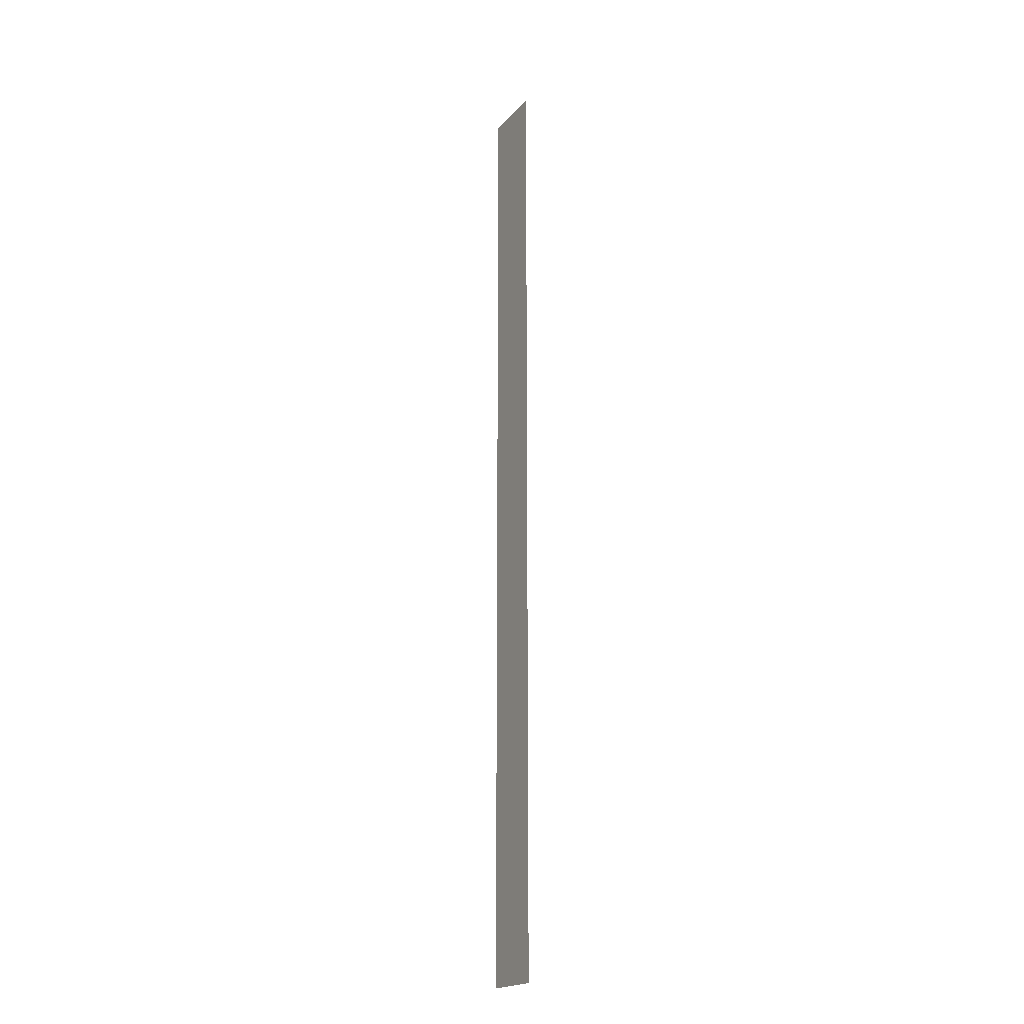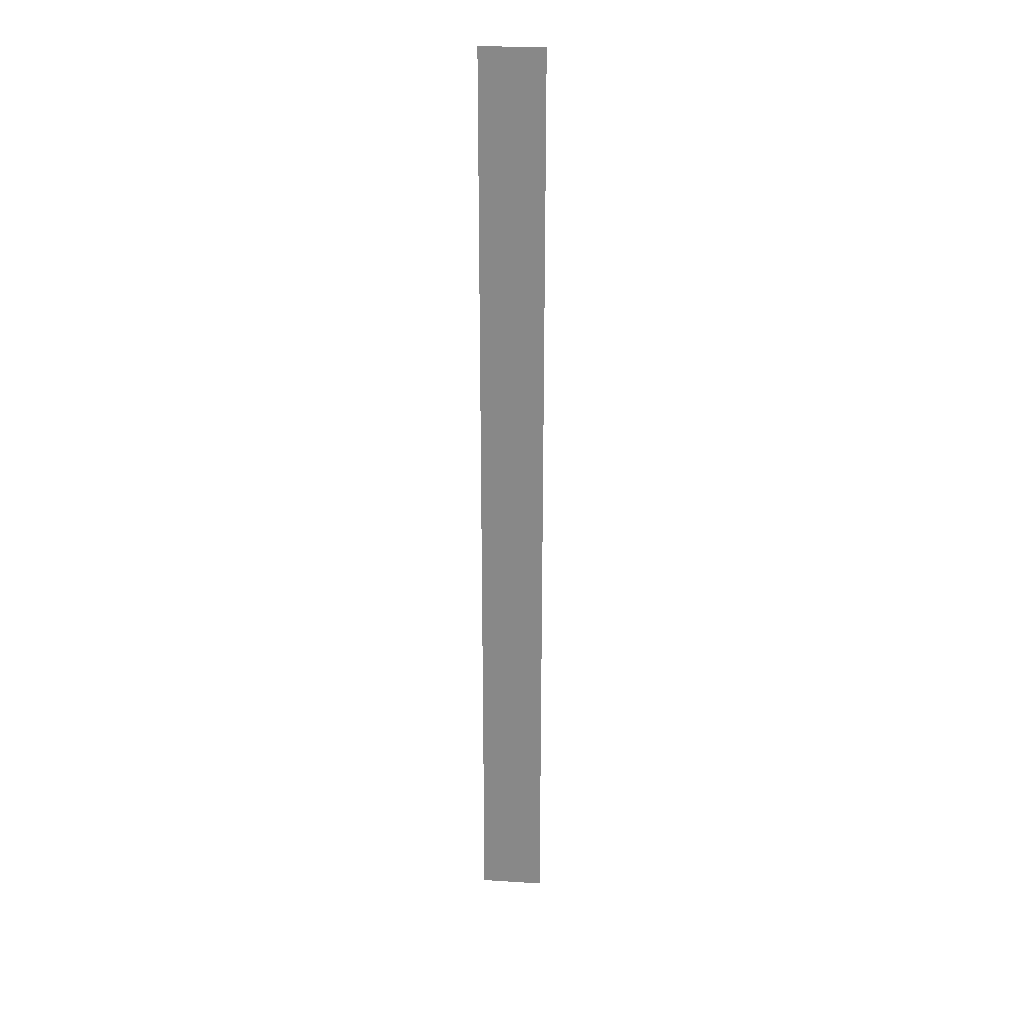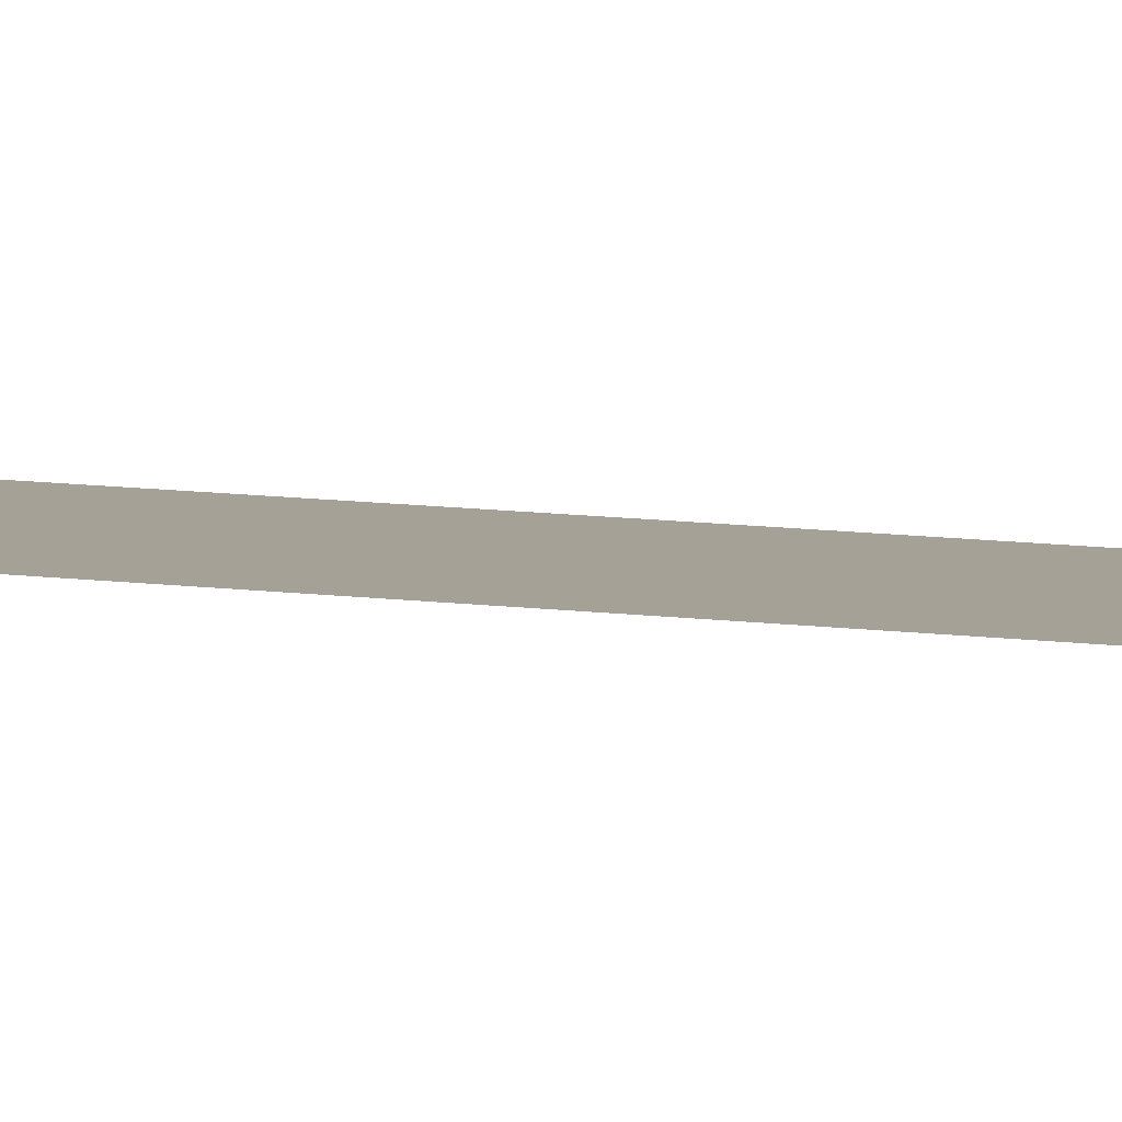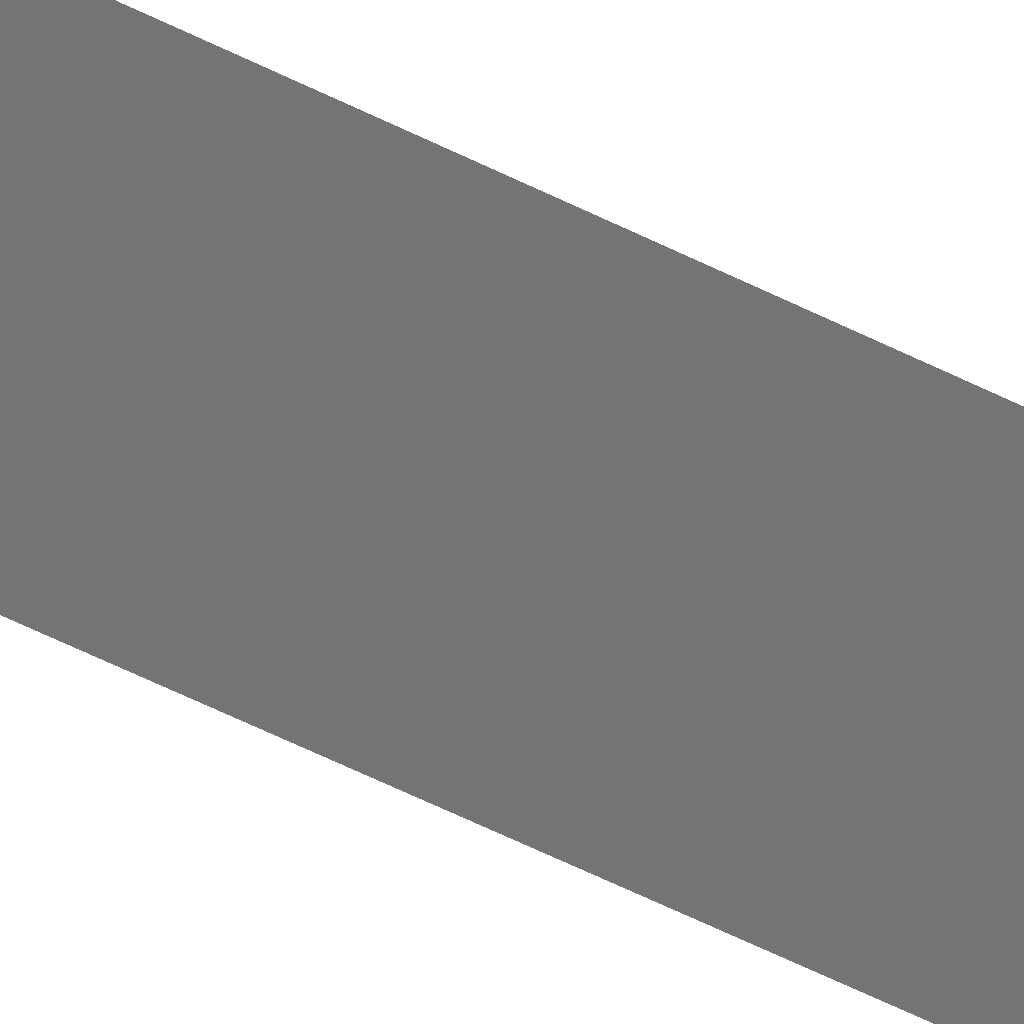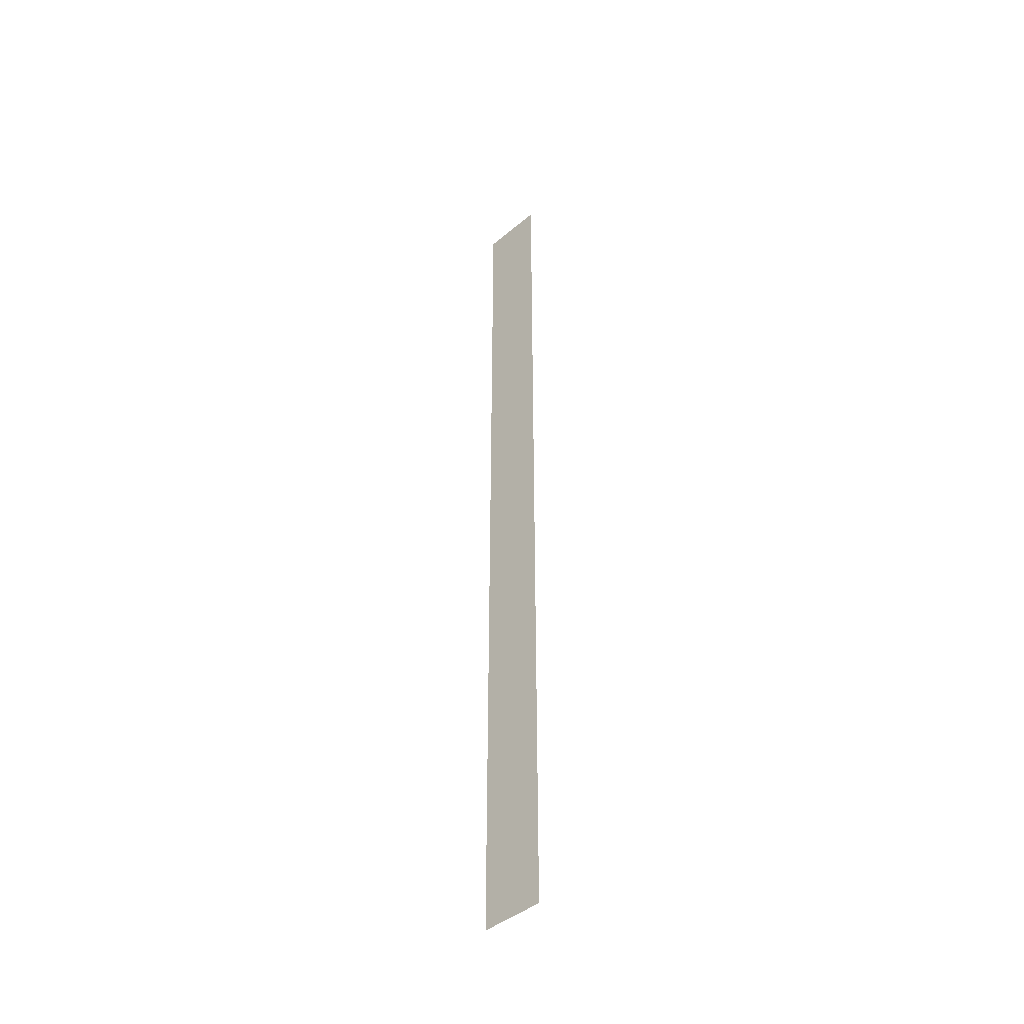
<metadata>
{"format":"obj","ext":"obj","renderer":"f3d","projection":"perspective","resolution":1024,"background":"white","views":[{"elev":-19.9,"azim":-119.0,"up":"+Y"},{"elev":26.3,"azim":-174.4,"up":"+Y"},{"elev":6.2,"azim":-59.9,"up":"+Z"},{"elev":-56.3,"azim":-118.0,"up":"+Z"},{"elev":-43.6,"azim":44.5,"up":"+Y"}]}
</metadata>
<code>
v 0.0793 0.03363 -0.01778
v 0.0791 0.03065 -0.01778
v 0.0791 0.03363 -0.01778
v 0.0793 0.03065 -0.01778
f 1 3 2
f 1 2 4

</code>
